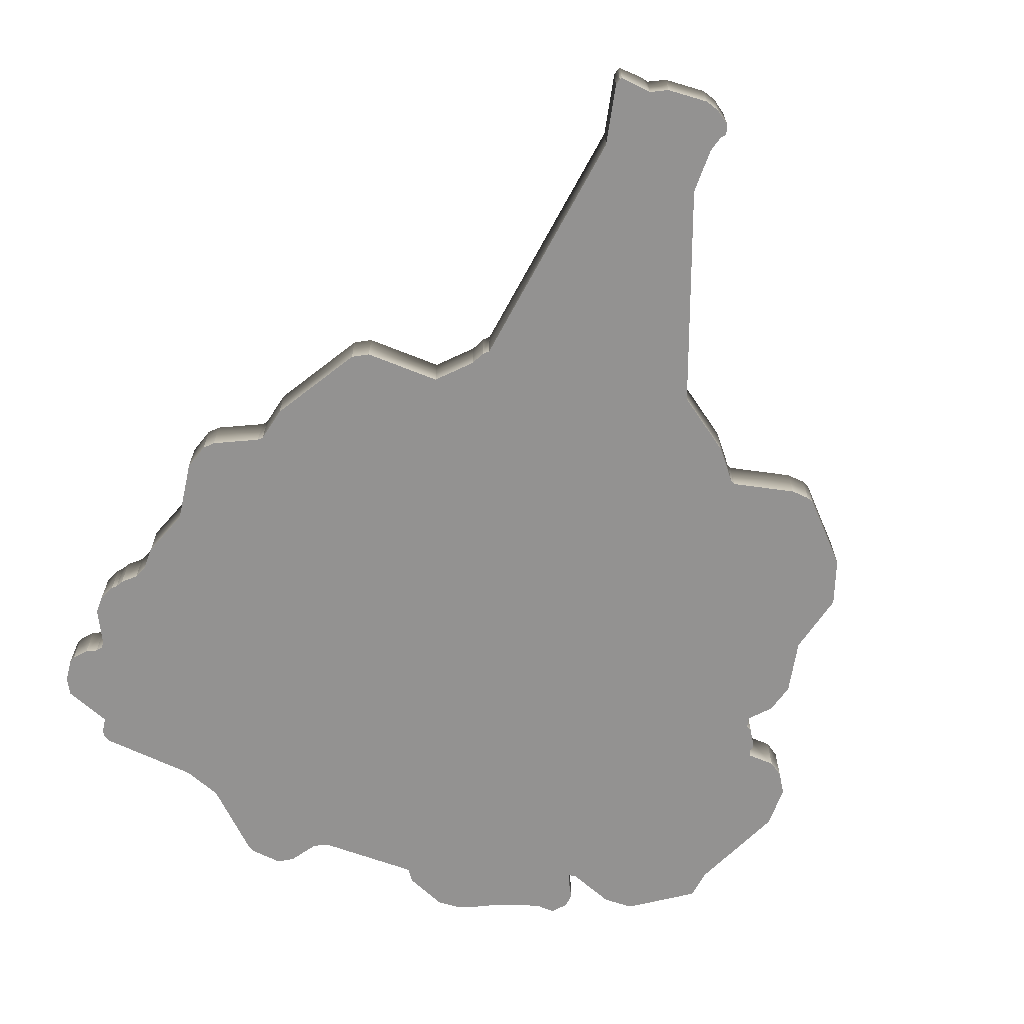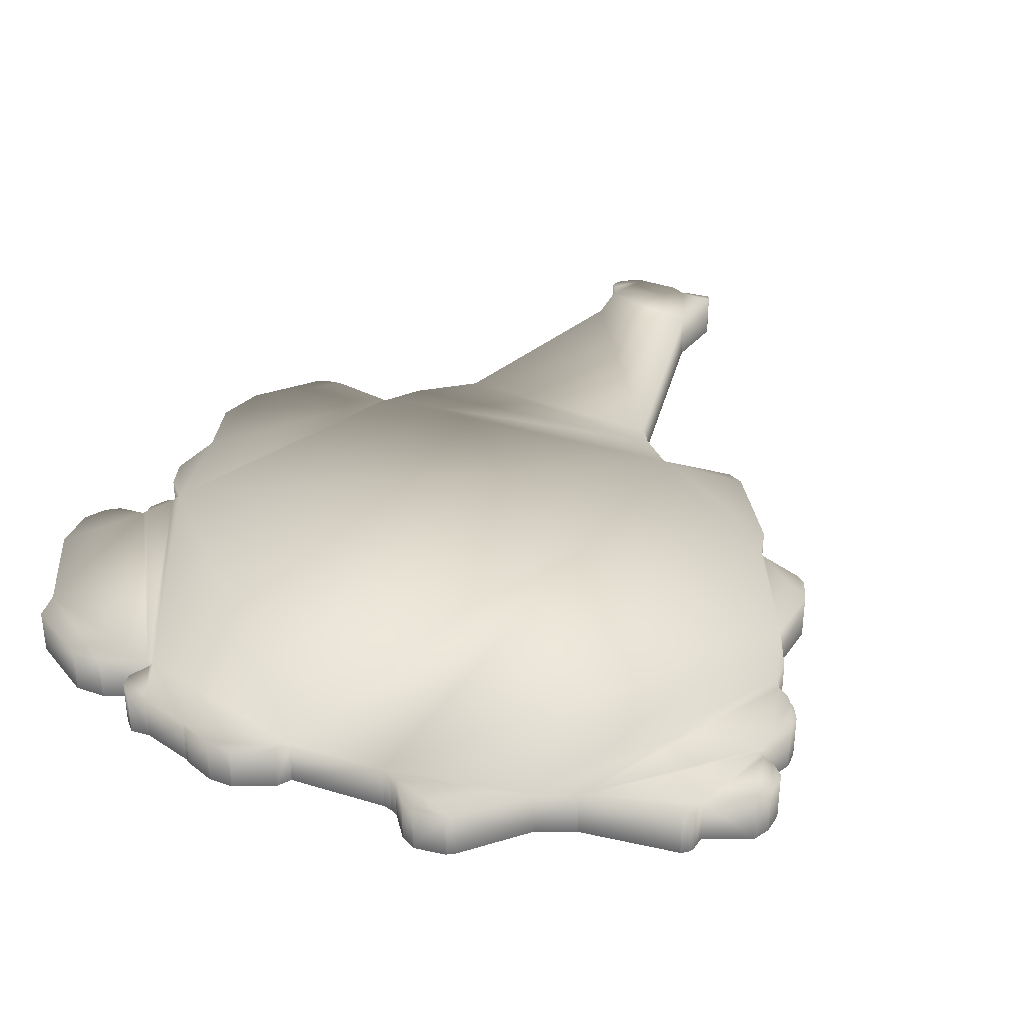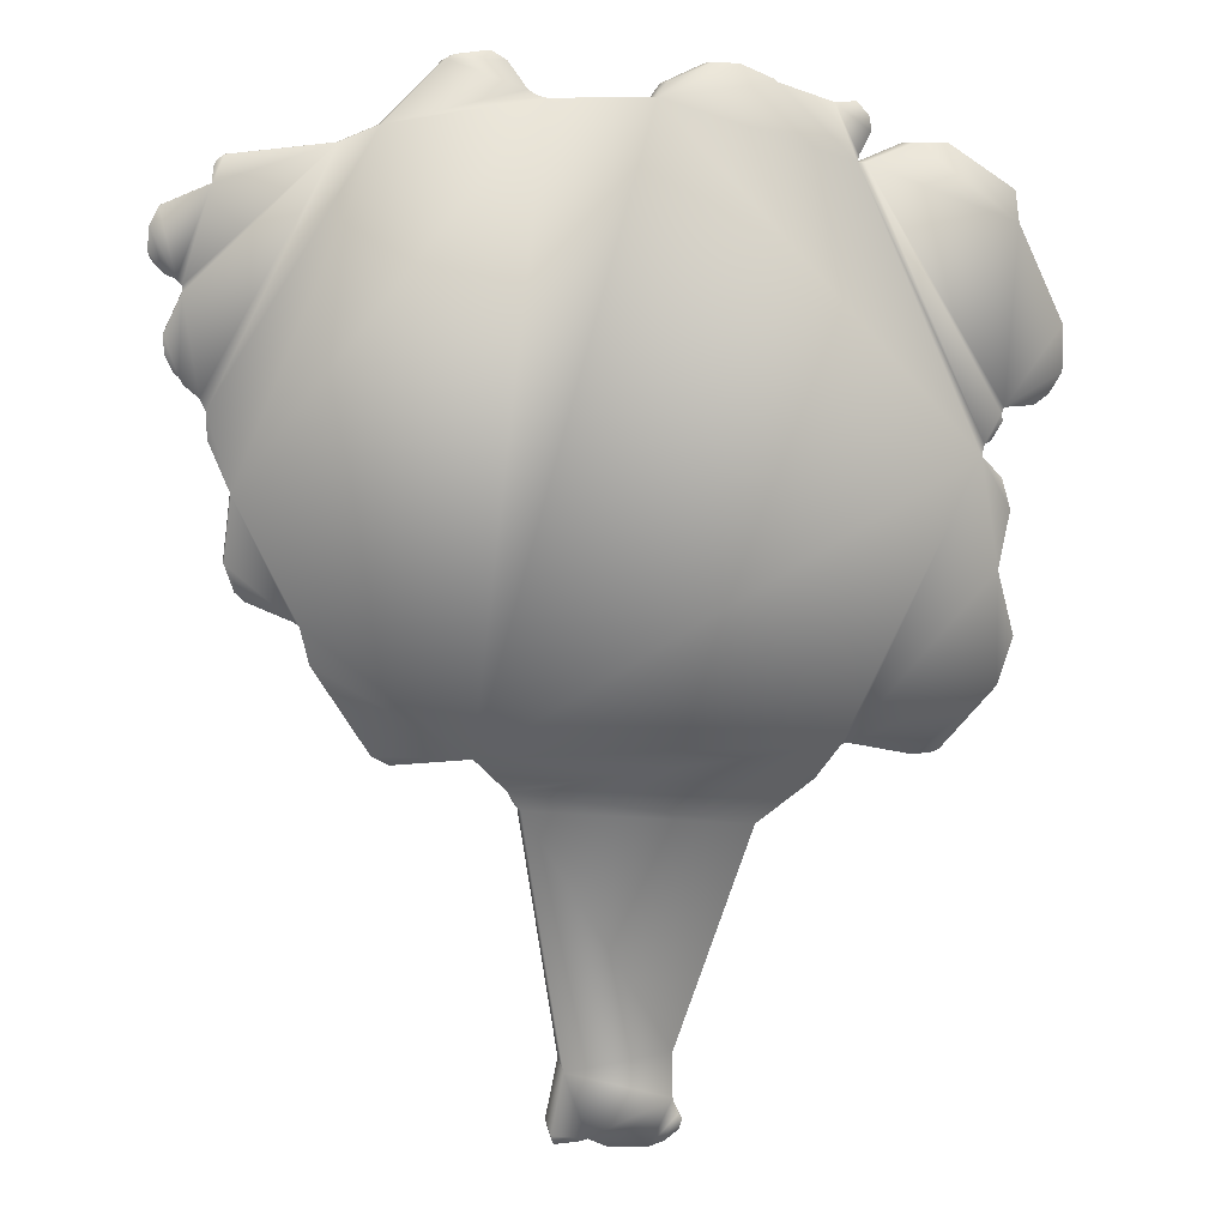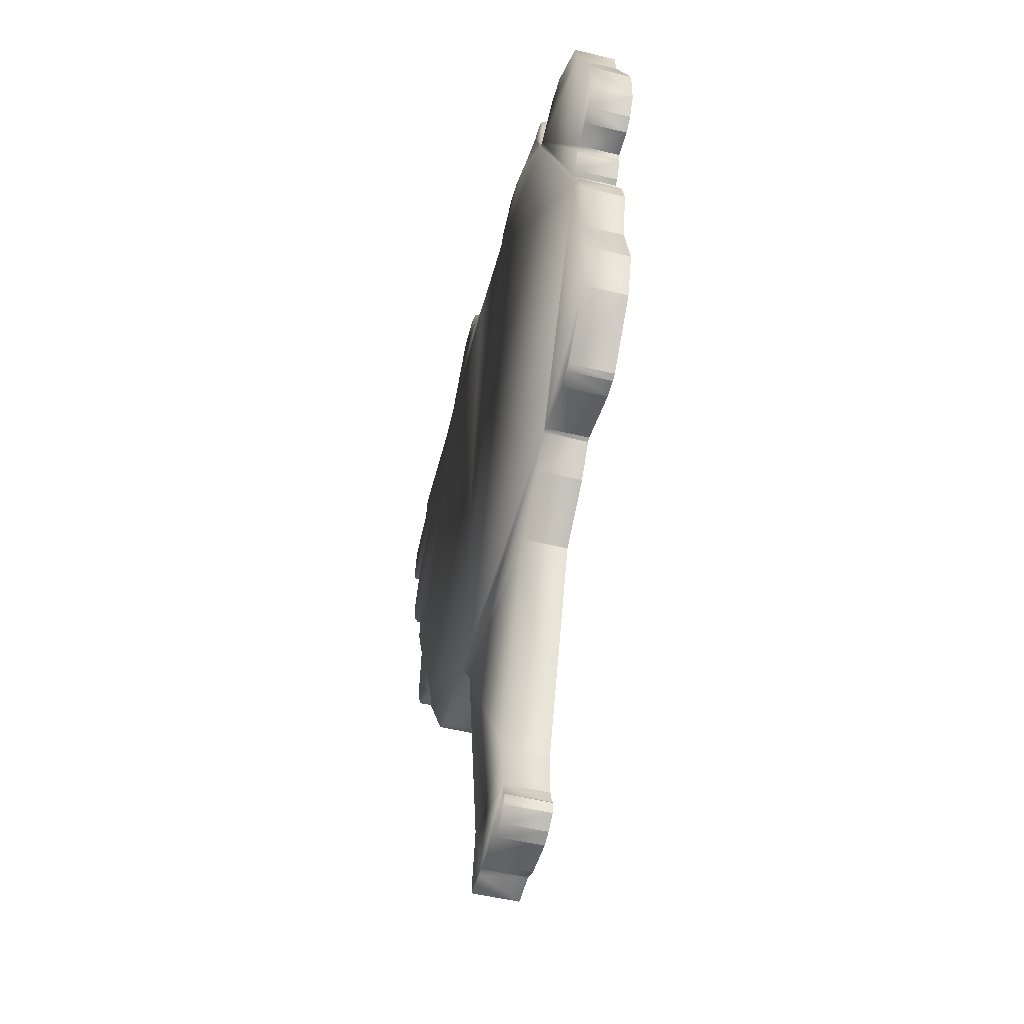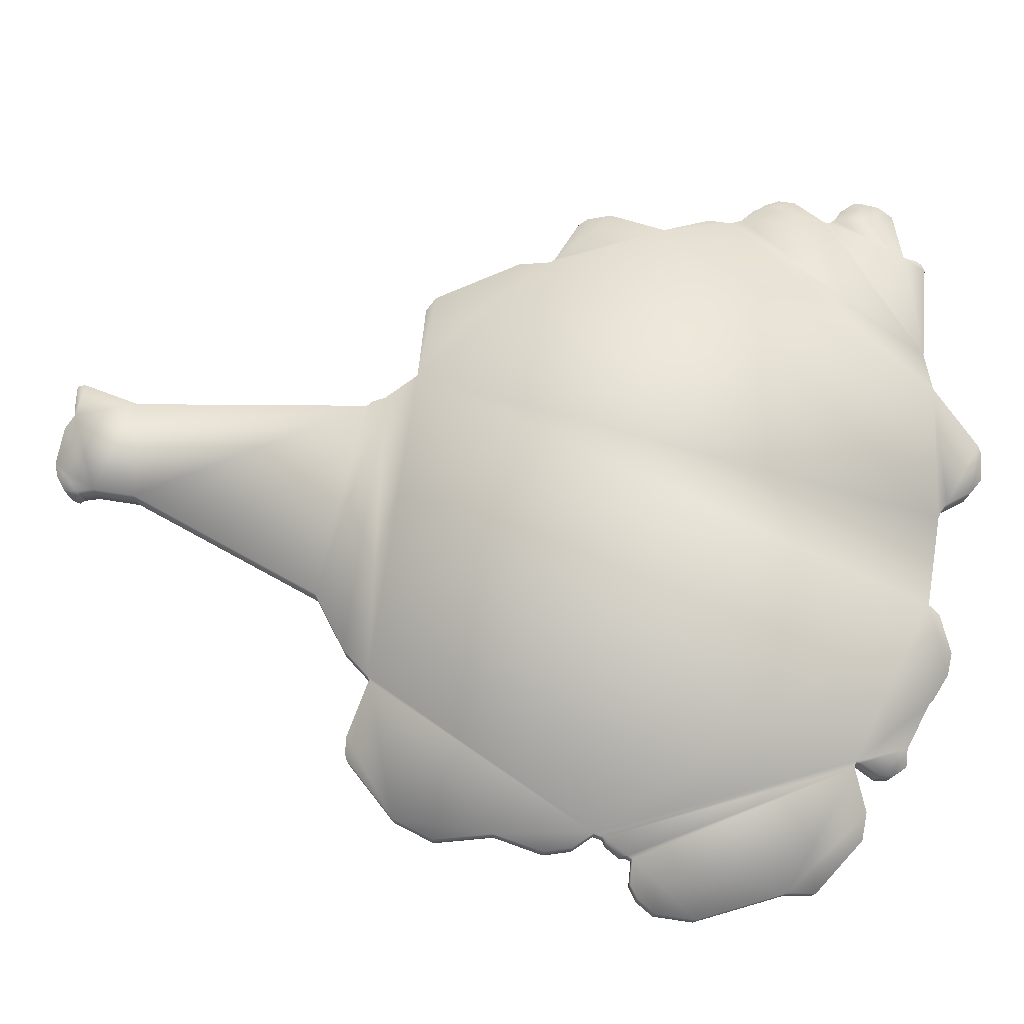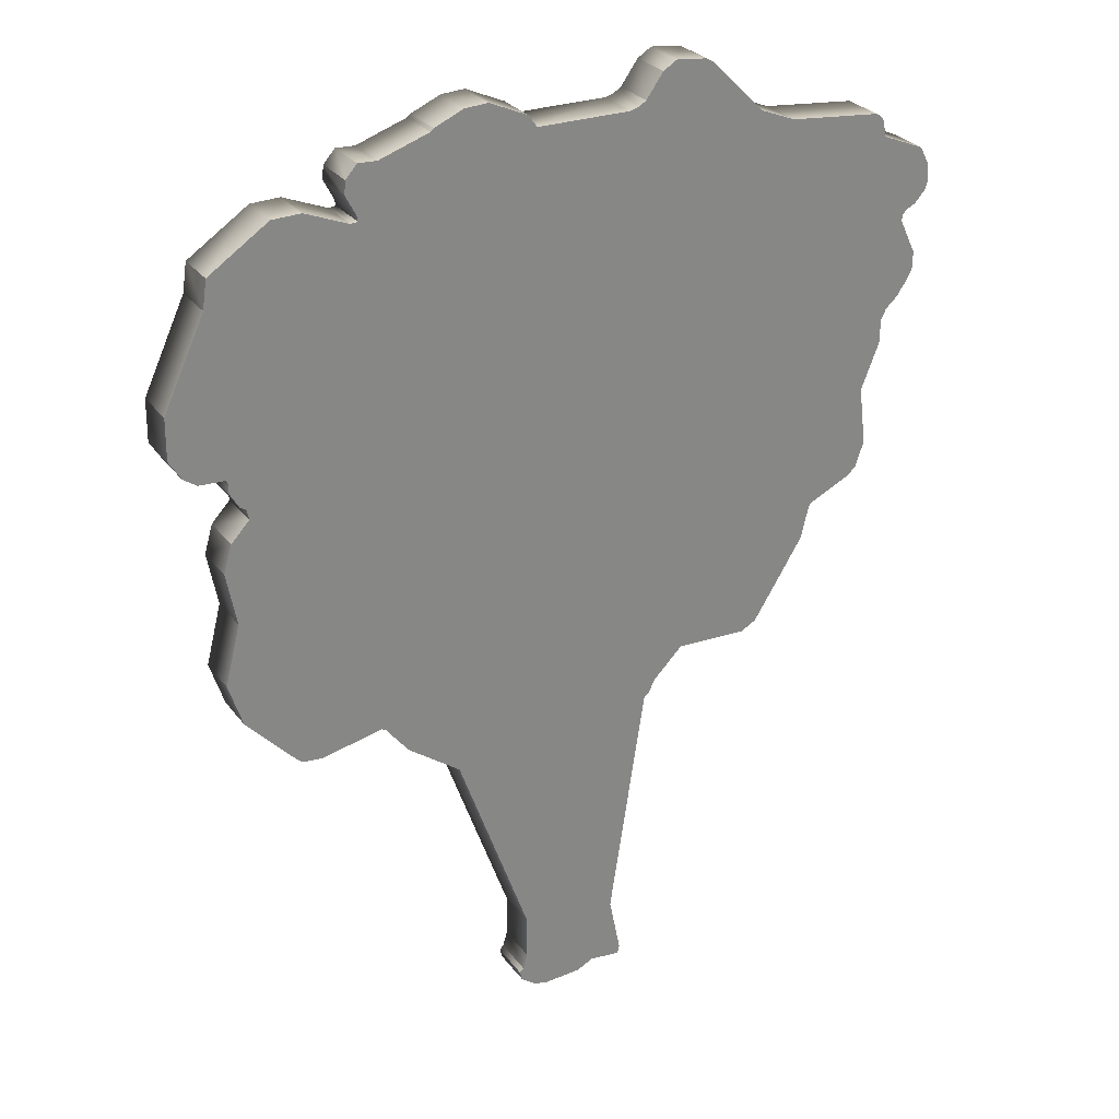
<metadata>
{"format":"obj","ext":"obj","renderer":"f3d","projection":"perspective","resolution":1024,"background":"white","views":[{"elev":-66.4,"azim":-19.6,"up":"+Z"},{"elev":35.3,"azim":-157.3,"up":"+Z"},{"elev":9.7,"azim":-8.0,"up":"+Y"},{"elev":-49.8,"azim":75.1,"up":"+Y"},{"elev":76.9,"azim":99.1,"up":"+Z"},{"elev":28.5,"azim":150.6,"up":"+Y"}]}
</metadata>
<code>
o Cube.001
v 2.024 7.568 0.6264
v 2.013 7.677 1
v 2.024 7.568 1
v -2.693 7.331 0.6264
v -2.71 7.206 1
v -2.693 7.331 1
v 3.047 4.338 1
v 2.904 5.195 1
v 1.901 3.052 1
v -3.076 6.155 0.6264
v -2.936 6.445 1
v -2.936 6.445 0.6264
v 1.927 7.351 0.6264
v 1.937 7.4 1
v 1.927 7.351 1
v 0.6446 0.07298 0.6264
v 0.6678 0.1551 1
v 0.6446 0.07298 1
v -3.169 6.74 0.6264
v -3.152 6.916 1
v -3.152 6.916 0.6264
v 1.866 3.036 0.6264
v 1.866 3.036 1
v -2.091 3.745 1
v -2.158 4.029 0.6264
v -2.091 3.745 0.6264
v 2.601 7.488 1
v 3.11 7.151 0.6264
v 2.601 7.488 0.6264
v -3.169 6.74 1
v -3.151 6.683 0.6264
v -3.151 6.683 1
v 3.058 3.455 0.6264
v 2.622 2.982 1
v 2.622 2.982 0.6264
v 1.668 2.783 1
v 1.668 2.783 0.6264
v -2.786 5.399 1
v -2.79 5.602 0.6264
v -2.786 5.399 0.6264
v -2.976 5.849 0.6264
v -2.943 5.792 1
v -2.976 5.849 1
v -3.058 6.58 0.6264
v -2.973 6.54 1
v -3.058 6.58 1
v 2.923 5.283 0.6264
v 2.97 5.31 1
v 2.923 5.283 1
v -2.619 4.293 1
v -2.692 4.506 0.6264
v -2.619 4.293 0.6264
v 1.986 7.343 0.6264
v 2.356 7.494 1
v 2.356 7.494 0.6264
v 1.057 8.049 1
v 1.302 7.943 0.6264
v 1.057 8.049 0.6264
v 3.502 5.815 0.6264
v 3.498 6.166 1
v 3.502 5.815 1
v 0.8567 8.059 0.6264
v 2.566 2.958 0.6264
v 2.566 2.958 1
v -3.082 7.052 0.6264
v -2.71 7.206 0.6264
v -0.4727 7.863 0.6264
v -0.618 8.066 1
v -0.4727 7.863 1
v 3.061 5.03 0.6264
v 3.131 4.791 1
v 3.131 4.791 0.6264
v -1.523 2.982 0.6264
v -1.654 3.052 1
v -1.654 3.052 0.6264
v -3.073 6.008 0.6264
v -3.076 6.155 1
v 1.33 7.919 1
v 1.754 7.778 0.6264
v 1.33 7.919 0.6264
v 0.5289 -0.01334 0.6264
v 0.4152 -0.05123 1
v 0.4152 -0.05123 0.6264
v 1.915 7.787 1
v 2.013 7.677 0.6264
v 1.915 7.787 0.6264
v 0.5304 7.913 1
v 0.8567 8.059 1
v 3.498 6.166 0.6264
v 3.146 6.912 1
v -0.338 7.803 0.6264
v -0.4075 7.823 1
v -0.338 7.803 1
v -0.5974 2.646 0.6264
v -0.5532 2.607 1
v -0.5974 2.646 1
v -0.2413 0.5657 1
v -0.5532 2.607 0.6264
v -0.2413 0.5657 0.6264
v -2.835 5.698 1
v -2.835 5.698 0.6264
v 0.5304 7.913 0.6264
v 0.4589 7.811 1
v -0.9938 8.107 0.6264
v -1.053 8.074 1
v -0.9938 8.107 1
v 3.057 5.454 0.6264
v 3.057 5.454 1
v -0.3274 0.01652 0.6264
v -0.3405 0.06984 1
v -0.3405 0.06984 0.6264
v 3.046 5.511 0.6264
v 3.065 5.557 1
v 3.046 5.511 1
v -2.63 5.008 0.6264
v -0.9063 3.008 1
v -0.9063 3.008 0.6264
v -0.3144 0.002306 1
v -0.3274 0.01652 1
v -2.667 7.375 1
v 2.904 5.195 0.6264
v 3.061 5.03 1
v 2.418 2.945 0.6264
v 2.418 2.945 1
v -0.05851 0.03298 0.6264
v -0.05851 0.03298 1
v -0.1132 0.01614 1
v 0.6678 0.1551 0.6264
v 0.6341 0.1909 1
v 1.214 2.447 1
v 1.214 2.447 0.6264
v -3.011 5.883 1
v -3.011 5.883 0.6264
v -2.692 4.506 1
v 3.146 6.912 0.6264
v 3.11 7.151 1
v 3.287 5.57 0.6264
v 3.065 5.557 0.6264
v -0.6533 2.756 0.6264
v -0.6533 2.756 1
v -1.513 7.619 0.6264
v -1.053 8.074 0.6264
v 3.178 3.831 0.6264
v 3.047 4.338 0.6264
v 1.901 3.052 0.6264
v 0.5289 -0.01334 1
v -3.082 7.052 1
v 0.08254 -0.03439 1
v 0.08254 -0.03439 0.6264
v -0.618 8.066 0.6264
v -0.7369 8.137 1
v -2.943 5.792 0.6264
v 3.178 3.831 1
v -0.7369 8.137 0.6264
v 1.937 7.4 0.6264
v 0.5936 0.693 0.6264
v 1.302 7.943 1
v -2.937 6.495 0.6264
v -2.937 6.495 1
v -1.818 7.494 0.6264
v -2.615 7.409 1
v -1.818 7.494 1
v 0.5962 0.3235 0.6264
v 0.5936 0.693 1
v 0.5962 0.3235 1
v 3.4 5.649 1
v -1.513 7.619 1
v 0.6341 0.1909 0.6264
v -2.193 4.062 0.6264
v -2.548 4.224 1
v -2.548 4.224 0.6264
v 0.4589 7.811 0.6264
v -2.158 4.029 1
v -2.193 4.062 1
v 1.986 7.343 1
v -2.615 7.409 0.6264
v 3.4 5.649 0.6264
v -0.4075 7.823 0.6264
v -3.073 6.008 1
v -2.79 5.602 1
v -2.63 5.008 1
v -1.523 2.982 1
v 1.754 7.778 1
v 3.287 5.57 1
v 3.058 3.455 1
v -2.973 6.54 0.6264
v 2.97 5.31 0.6264
v -0.3144 0.002306 0.6264
v -2.667 7.375 0.6264
v -0.315 0.001663 1
f 1 2 3
f 4 5 6
f 7 8 9
f 10 11 12
f 13 14 15
f 16 17 18
f 19 20 21
f 22 9 23
f 24 25 26
f 27 28 29
f 30 31 32
f 33 34 35
f 22 36 37
f 38 39 40
f 41 42 43
f 44 45 46
f 47 48 49
f 50 51 52
f 53 54 55
f 56 57 58
f 59 60 61
f 62 56 58
f 63 34 64
f 54 29 55
f 65 5 66
f 67 68 69
f 70 71 72
f 73 74 75
f 76 77 10
f 78 79 80
f 81 82 83
f 84 85 86
f 62 87 88
f 89 90 60
f 91 92 93
f 94 95 96
f 97 98 99
f 39 100 101
f 102 103 87
f 104 105 106
f 48 107 108
f 109 110 111
f 112 113 114
f 115 38 40
f 116 73 117
f 109 118 119
f 120 4 6
f 121 122 70
f 123 64 124
f 125 126 127
f 128 129 17
f 37 130 131
f 132 76 133
f 134 115 51
f 135 136 90
f 137 113 138
f 139 96 140
f 141 105 142
f 7 143 144
f 121 145 22
f 16 146 81
f 44 32 31
f 145 124 9
f 147 21 20
f 83 148 149
f 150 151 68
f 107 114 108
f 79 84 86
f 152 100 42
f 153 33 143
f 106 154 104
f 140 117 139
f 3 155 1
f 130 156 131
f 78 57 157
f 45 158 159
f 160 161 162
f 163 164 165
f 133 43 132
f 166 59 61
f 141 162 167
f 168 165 129
f 169 170 171
f 93 172 91
f 75 24 26
f 169 173 174
f 53 15 175
f 144 71 7
f 176 120 161
f 121 49 8
f 166 137 177
f 158 11 159
f 52 170 50
f 149 126 125
f 178 69 92
f 111 97 99
f 1 85 2
f 4 66 5
f 11 77 43
f 179 132 43
f 43 42 100
f 180 38 181
f 179 43 77
f 11 43 100
f 159 11 162
f 11 100 162
f 32 46 30
f 100 180 162
f 30 46 20
f 20 46 45
f 5 147 45
f 120 6 161
f 162 161 5
f 106 105 68
f 161 6 5
f 151 106 68
f 162 5 159
f 68 105 69
f 167 162 180
f 20 45 147
f 181 134 174
f 5 45 159
f 134 50 170
f 167 180 181
f 69 105 167
f 92 69 167
f 167 181 93
f 134 170 174
f 93 92 167
f 88 87 103
f 103 93 116
f 181 174 173
f 173 24 116
f 74 182 116
f 140 96 95
f 24 74 116
f 181 173 93
f 56 88 103
f 93 173 116
f 103 15 78
f 157 56 78
f 78 56 103
f 8 15 103
f 97 110 126
f 15 183 78
f 183 15 14
f 2 84 183
f 14 3 183
f 3 2 183
f 8 103 116
f 110 118 127
f 118 110 119
f 126 148 165
f 82 146 129
f 18 17 129
f 18 129 146
f 148 82 165
f 110 127 126
f 23 8 116
f 140 23 116
f 97 126 165
f 82 129 165
f 175 15 49
f 27 54 90
f 90 136 27
f 61 60 113
f 184 166 113
f 113 166 61
f 60 90 113
f 54 175 90
f 97 165 164
f 130 36 140
f 97 164 95
f 113 90 175
f 48 108 114
f 114 113 175
f 95 164 130
f 95 130 140
f 48 114 49
f 49 114 175
f 36 23 140
f 9 124 185
f 64 34 124
f 185 153 7
f 7 71 8
f 8 49 15
f 71 122 8
f 34 185 124
f 23 9 8
f 185 7 9
f 10 77 11
f 13 155 14
f 16 128 17
f 19 30 20
f 22 145 9
f 24 173 25
f 27 136 28
f 30 19 31
f 33 185 34
f 22 23 36
f 38 180 39
f 41 152 42
f 44 186 45
f 47 187 48
f 50 134 51
f 53 175 54
f 56 157 57
f 59 89 60
f 62 88 56
f 63 35 34
f 54 27 29
f 65 147 5
f 67 150 68
f 70 122 71
f 73 182 74
f 76 179 77
f 78 183 79
f 81 146 82
f 84 2 85
f 62 102 87
f 89 135 90
f 91 178 92
f 94 98 95
f 97 95 98
f 39 180 100
f 102 172 103
f 104 142 105
f 48 187 107
f 109 119 110
f 112 138 113
f 115 181 38
f 116 182 73
f 109 188 118
f 120 189 4
f 121 8 122
f 123 63 64
f 127 118 188
f 188 125 127
f 128 168 129
f 37 36 130
f 132 179 76
f 134 181 115
f 135 28 136
f 137 184 113
f 139 94 96
f 141 167 105
f 7 153 143
f 186 44 21
f 31 19 44
f 21 65 186
f 66 4 176
f 189 176 4
f 141 142 67
f 66 176 160
f 142 150 67
f 65 66 186
f 104 154 150
f 66 160 158
f 44 19 21
f 158 186 66
f 104 150 142
f 158 160 12
f 76 10 41
f 12 160 101
f 141 67 178
f 141 178 91
f 10 12 41
f 41 133 76
f 101 152 41
f 115 40 39
f 101 41 12
f 101 160 39
f 141 39 160
f 172 102 62
f 62 58 172
f 58 57 80
f 141 115 39
f 172 58 80
f 79 86 85
f 172 80 13
f 141 91 115
f 52 51 171
f 115 25 169
f 80 79 13
f 85 1 79
f 79 1 155
f 51 115 169
f 169 171 51
f 75 26 117
f 115 91 25
f 73 75 117
f 25 91 117
f 79 155 13
f 53 55 135
f 91 172 117
f 55 29 135
f 172 121 117
f 117 26 25
f 98 94 139
f 117 121 22
f 139 117 22
f 29 28 135
f 135 89 138
f 59 177 138
f 177 137 138
f 53 135 138
f 98 139 131
f 109 111 188
f 99 98 156
f 89 59 138
f 112 107 187
f 53 138 112
f 111 99 125
f 125 188 111
f 83 149 163
f 16 81 168
f 168 128 16
f 163 168 83
f 81 83 168
f 125 99 163
f 53 112 47
f 112 187 47
f 163 149 125
f 156 163 99
f 53 47 13
f 121 70 72
f 144 143 33
f 121 72 144
f 156 98 131
f 22 37 139
f 131 139 37
f 47 121 13
f 144 33 145
f 35 63 123
f 35 123 33
f 121 144 145
f 172 13 121
f 33 123 145
f 16 18 146
f 44 46 32
f 145 123 124
f 147 65 21
f 83 82 148
f 150 154 151
f 107 112 114
f 79 183 84
f 152 101 100
f 153 185 33
f 106 151 154
f 140 116 117
f 3 14 155
f 130 164 156
f 78 80 57
f 45 186 158
f 160 176 161
f 163 156 164
f 133 41 43
f 166 177 59
f 141 160 162
f 168 163 165
f 169 174 170
f 93 103 172
f 75 74 24
f 169 25 173
f 53 13 15
f 144 72 71
f 176 189 120
f 121 47 49
f 166 184 137
f 158 12 11
f 52 171 170
f 149 148 126
f 178 67 69
f 111 110 97
l 190 127

</code>
